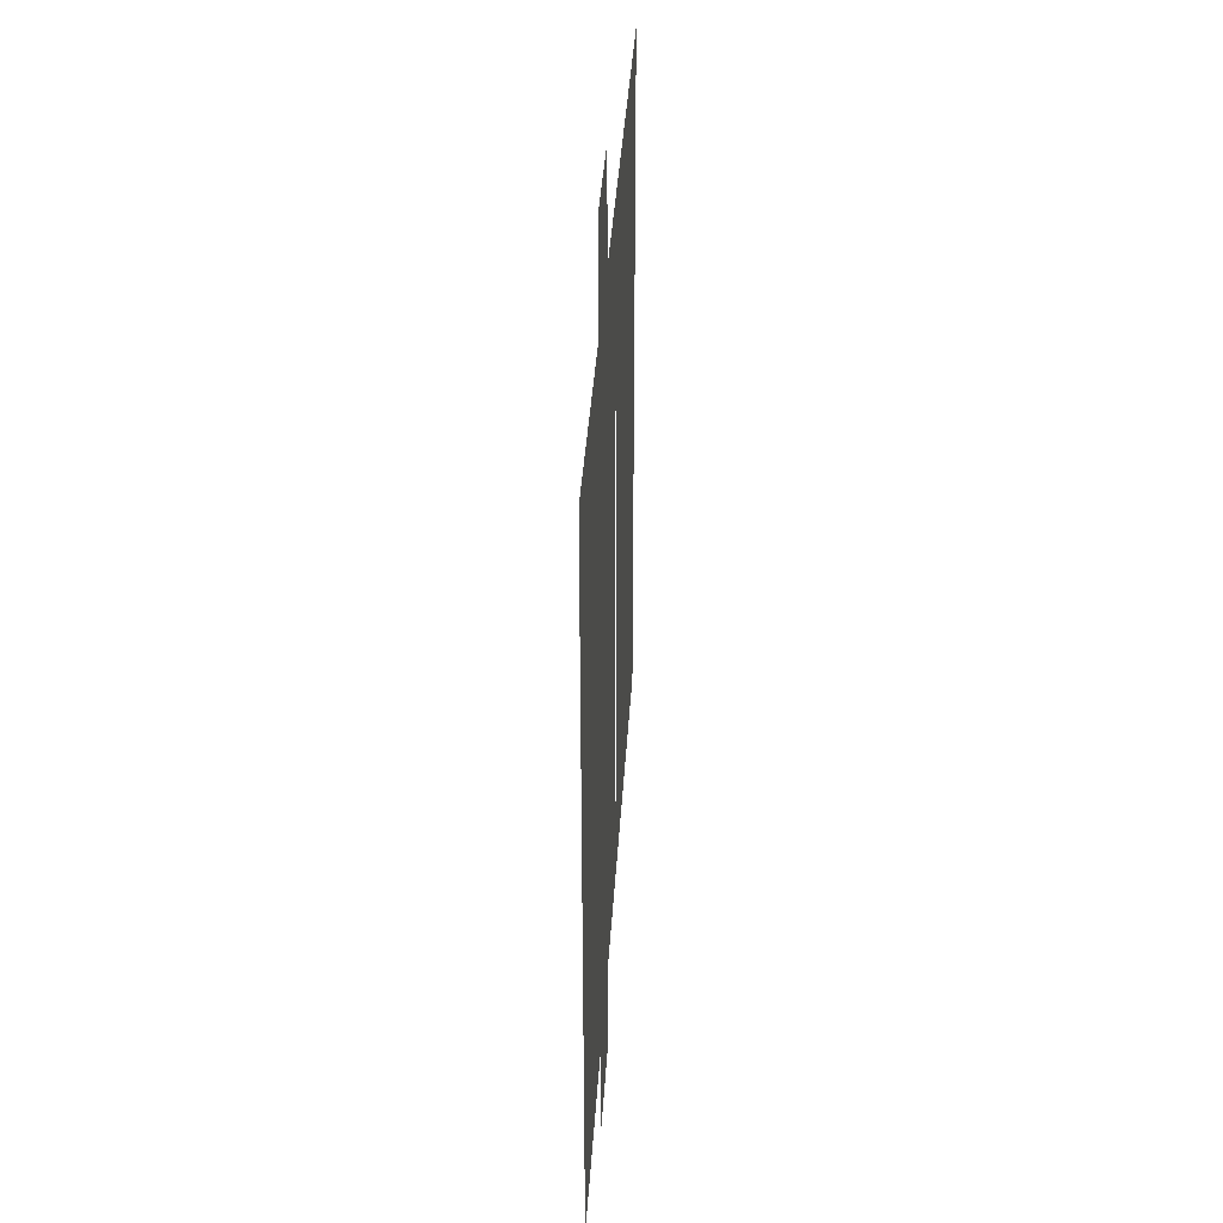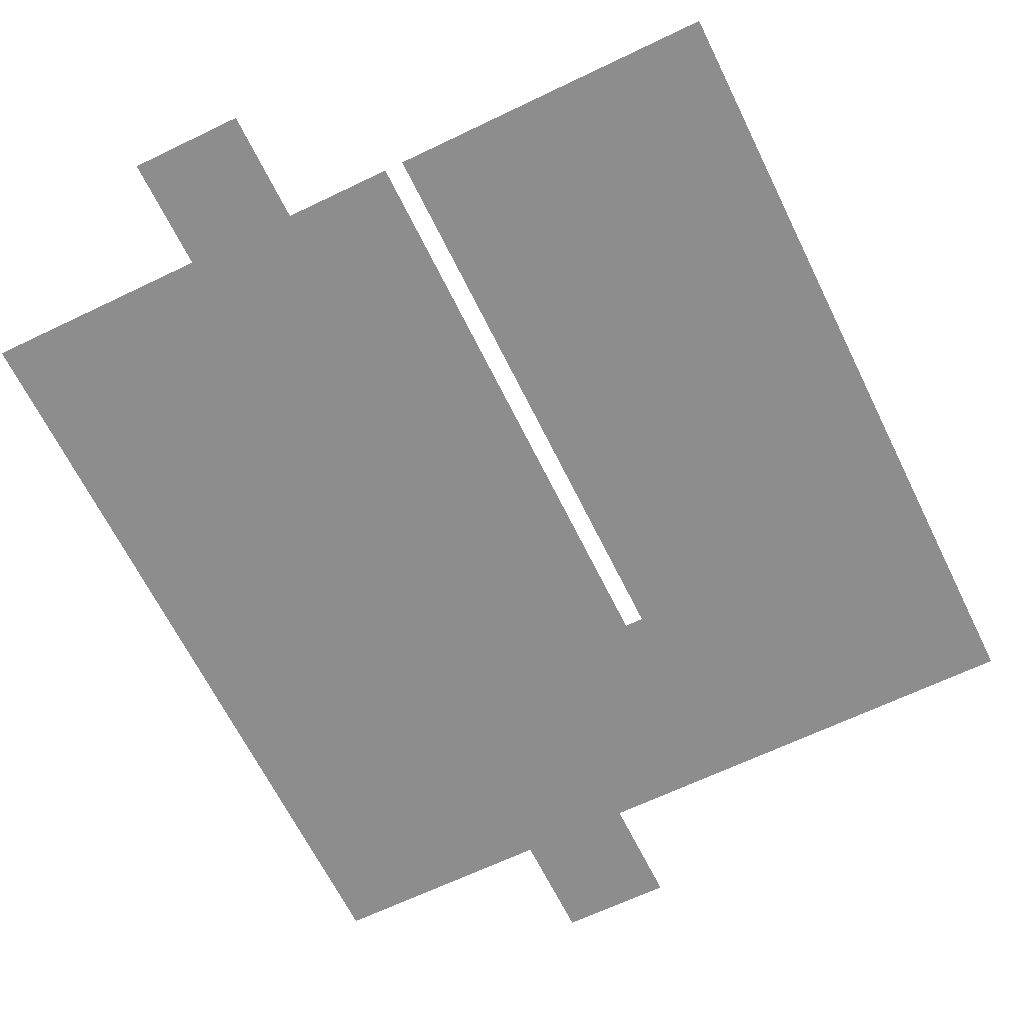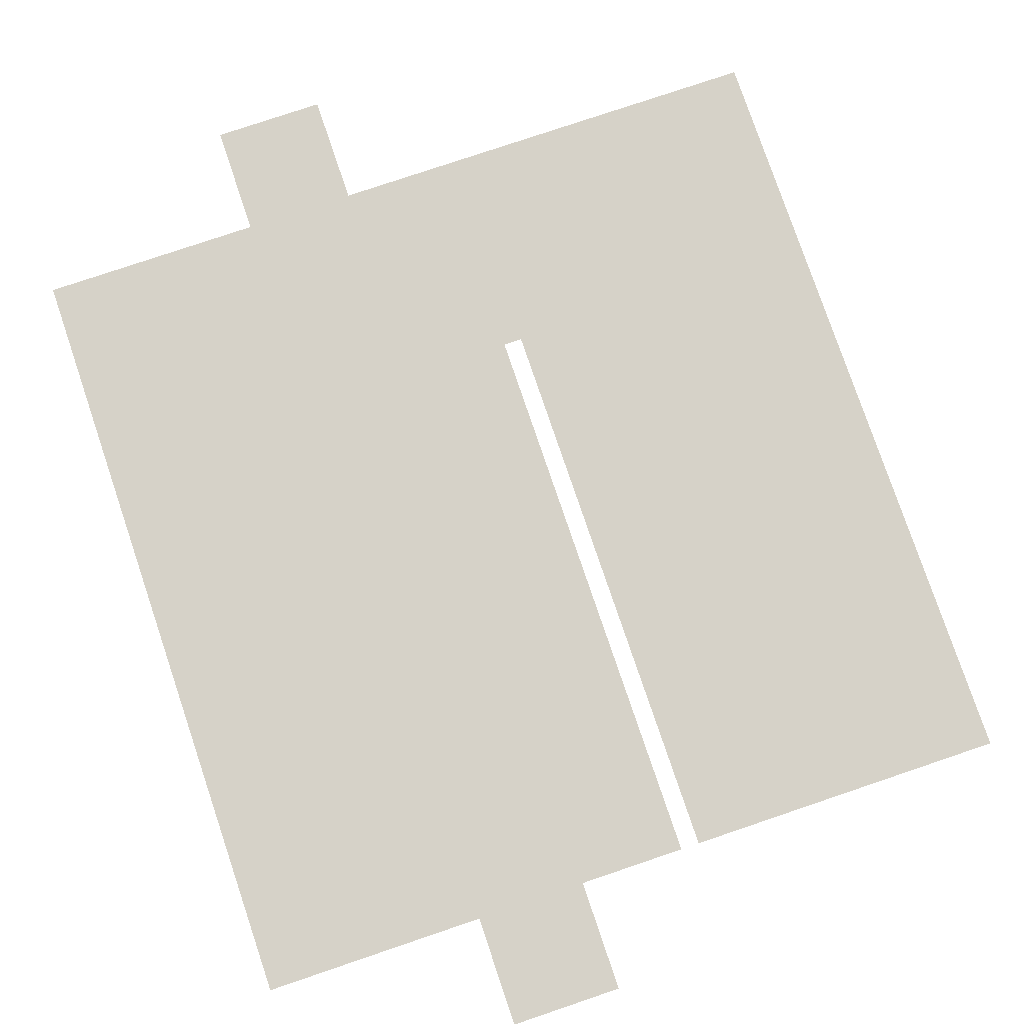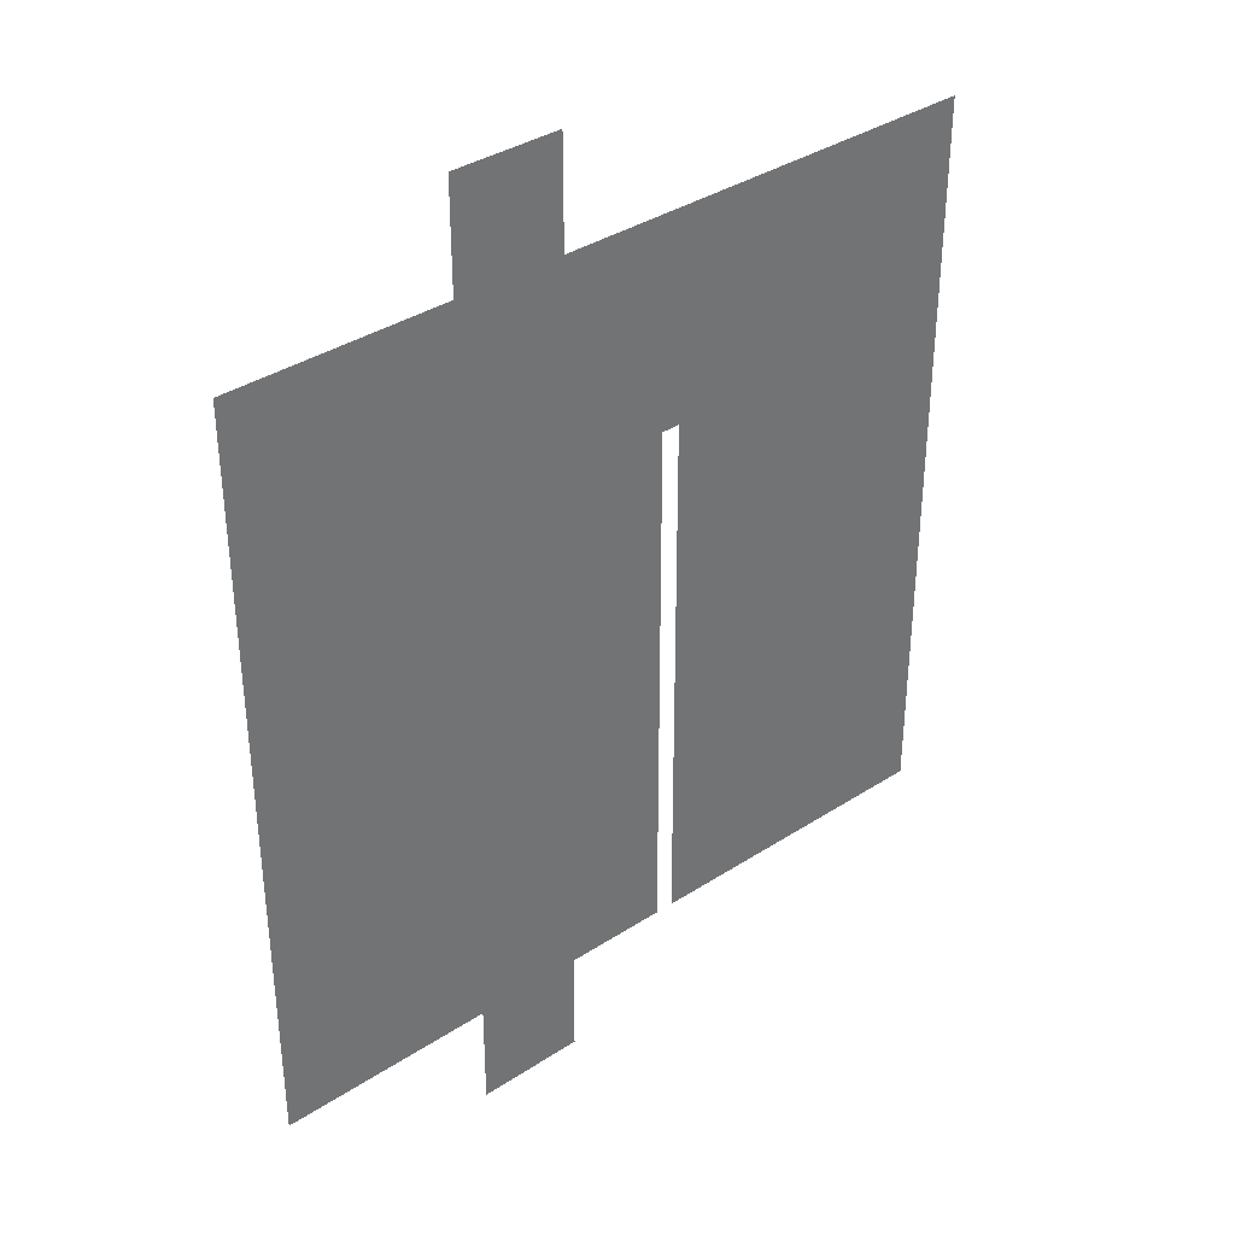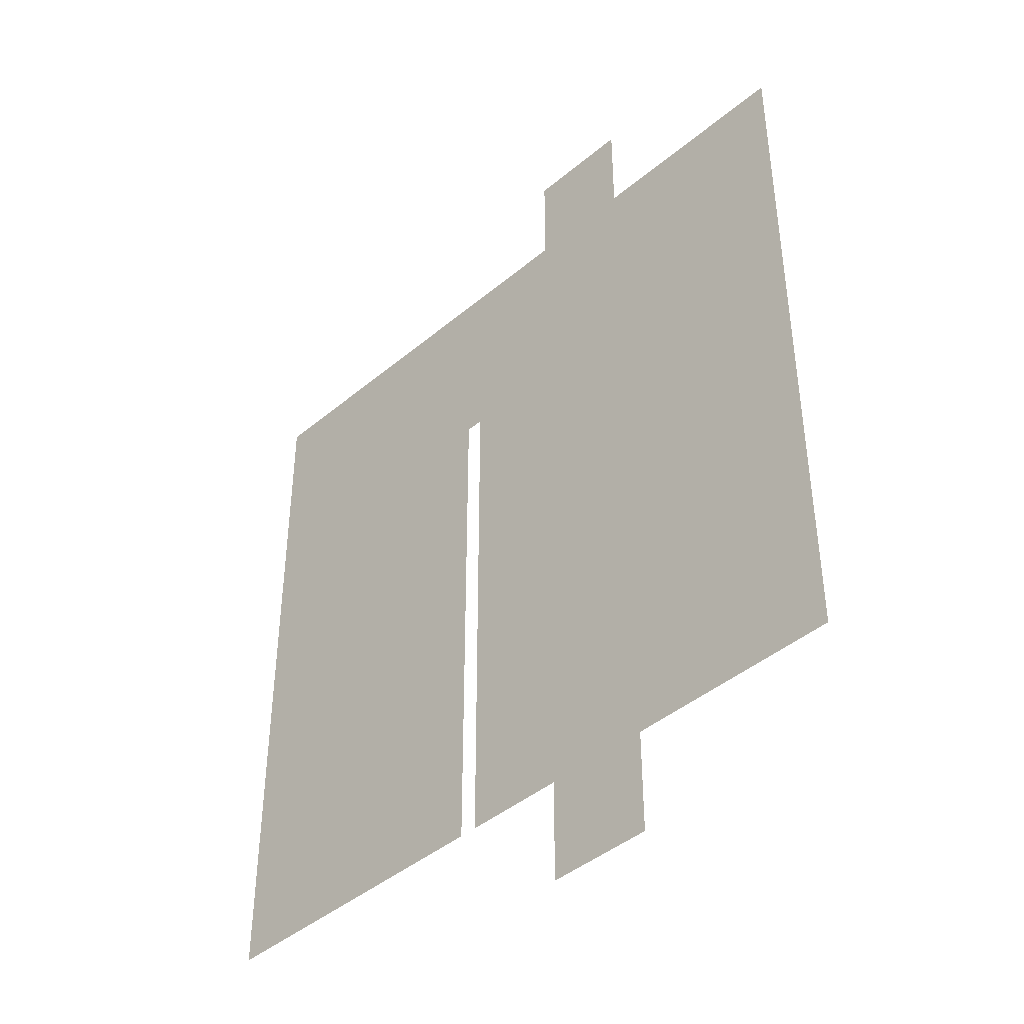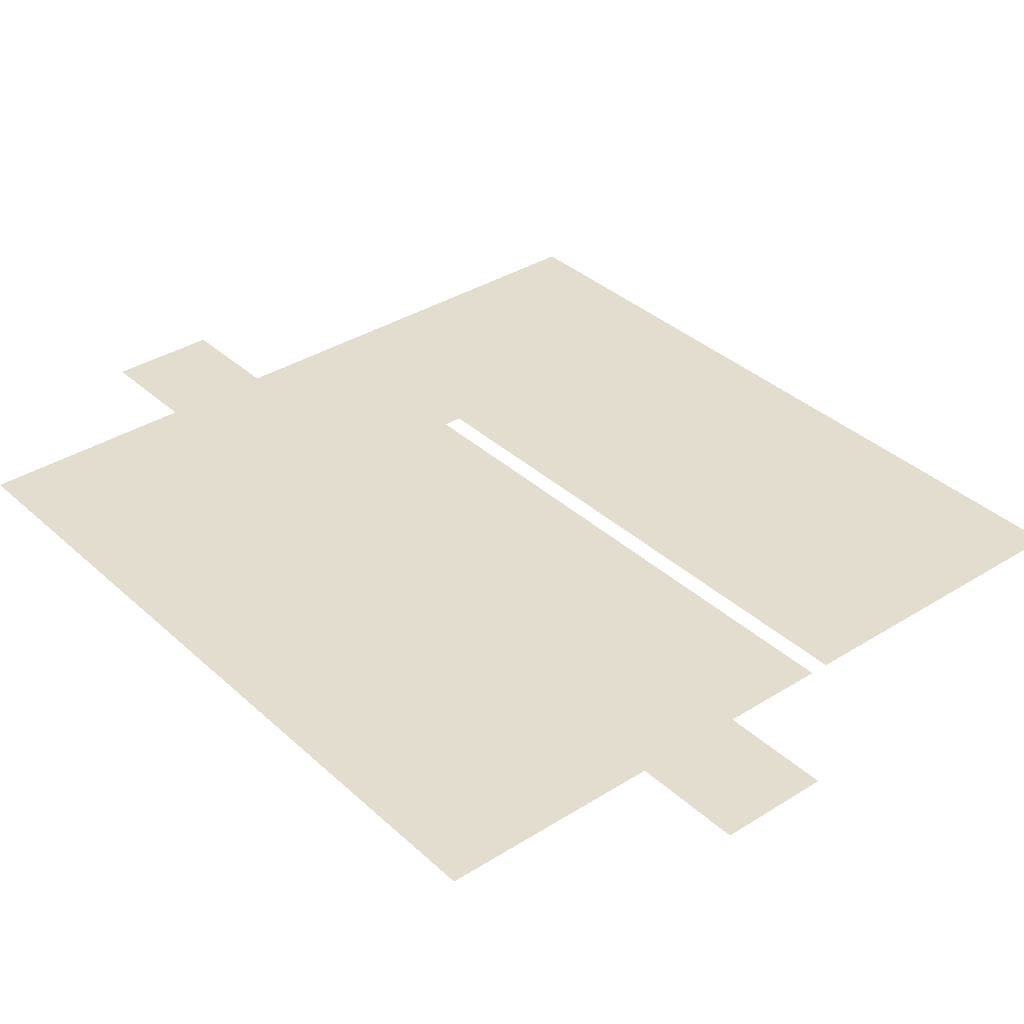
<metadata>
{"format":"obj","ext":"obj","renderer":"f3d","projection":"perspective","resolution":1024,"background":"white","views":[{"elev":37.3,"azim":93.4,"up":"+Z"},{"elev":-64.6,"azim":-154.0,"up":"+Y"},{"elev":78.0,"azim":161.3,"up":"+Y"},{"elev":36.8,"azim":140.0,"up":"+Z"},{"elev":-43.2,"azim":44.7,"up":"+Z"},{"elev":35.5,"azim":140.2,"up":"+Y"}]}
</metadata>
<code>
g default
v -7 -0 7
v 7 -0 7
v -0.9177 0 -0.9177
v -0.9177 -0 3.165
v -1.255 -0 3.165
v -1.255 0 -1.255
v -7 0 -7
v 7 0 -7
v -0.9177 0 -7
v -1.255 0 -7
g pMainFloor Main_floor Floor_Tiles
f 3 4 2
f 2 4 1
f 4 5 1
f 7 1 6
f 1 5 6
f 2 8 3
f 3 8 9
f 7 6 10
g default
v 1 -0 -6.998
v 3 -0 -6.998
v 1 0 -8.998
v 3 0 -8.998
g Floor_Tiles pPlane2
f 11 12 13
f 13 12 14
g default
v 1 -0 8.998
v 3 -0 8.998
v 1 0 6.998
v 3 0 6.998
g Floor_Tiles pPlane1
f 15 16 17
f 17 16 18

</code>
